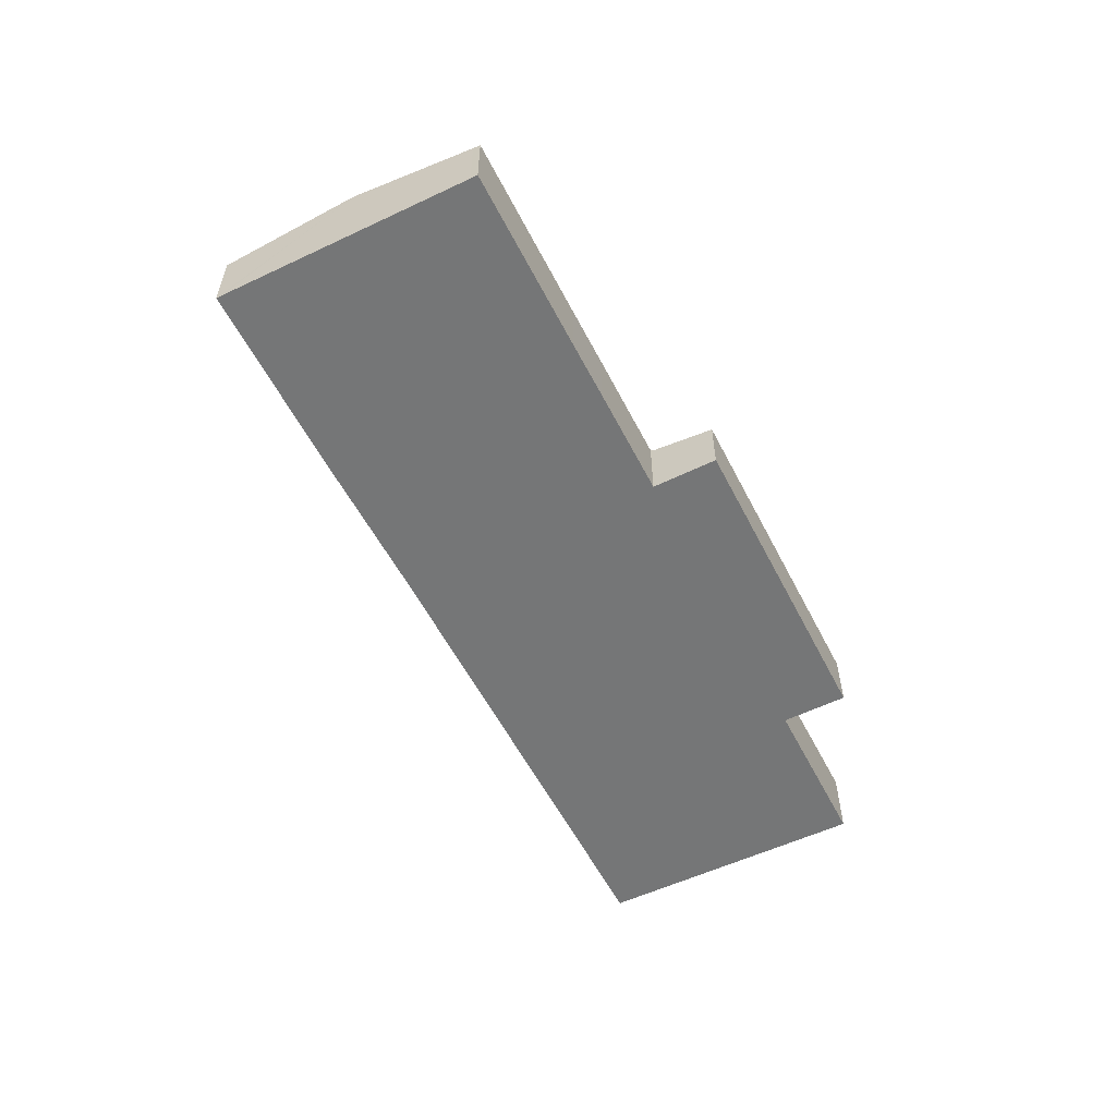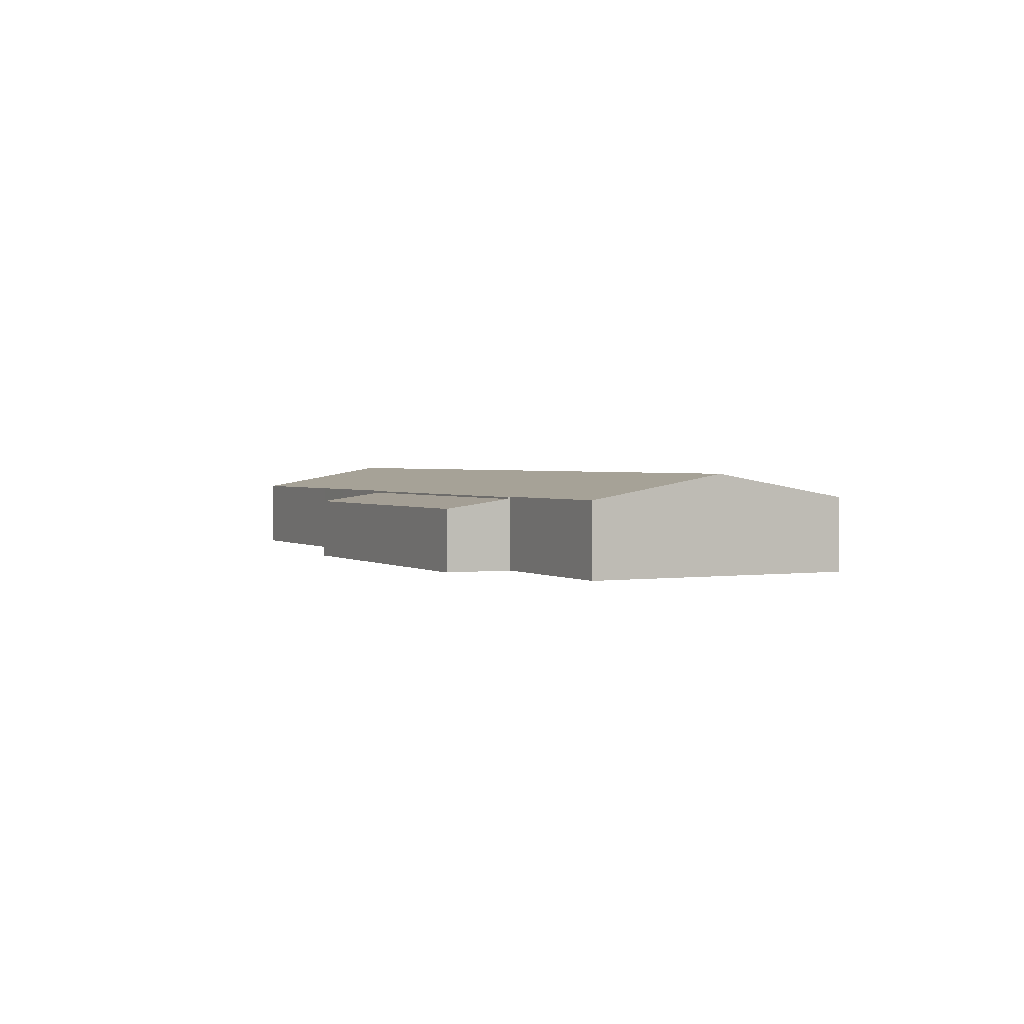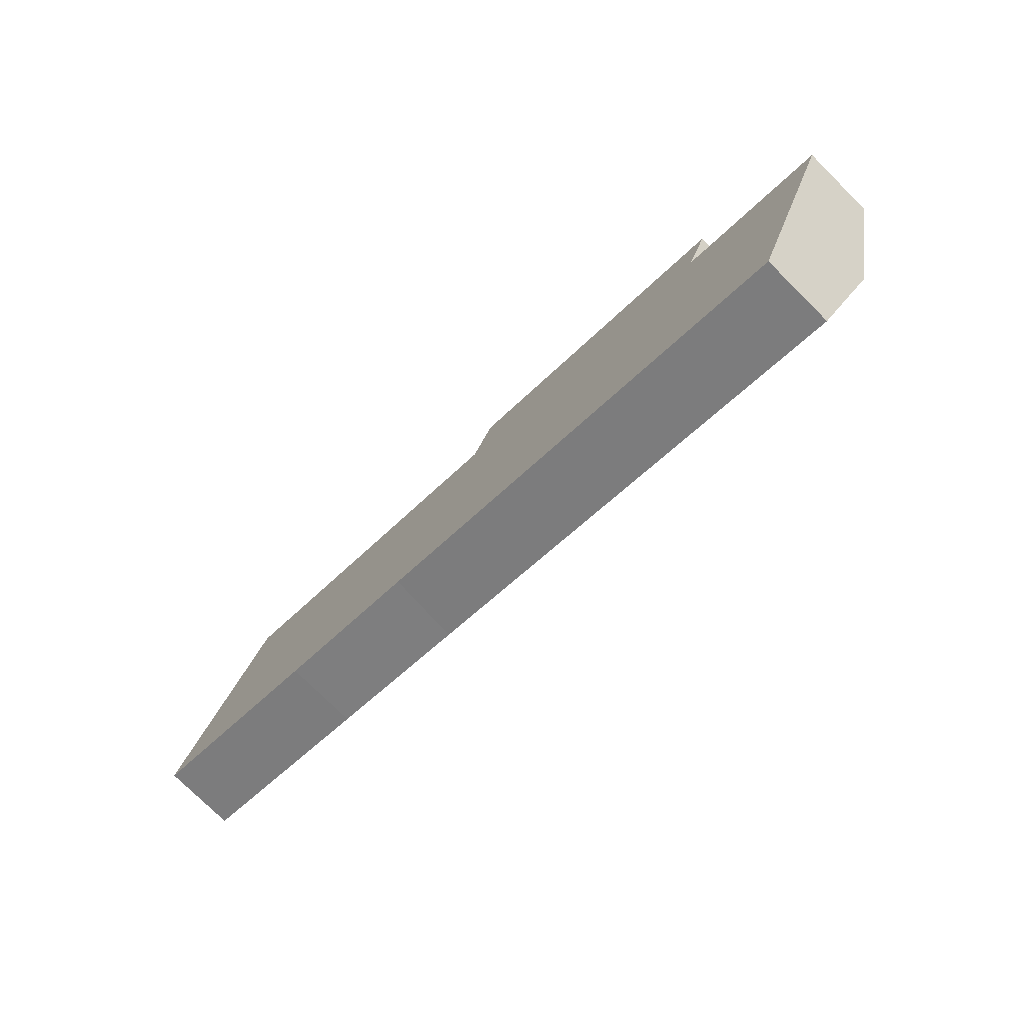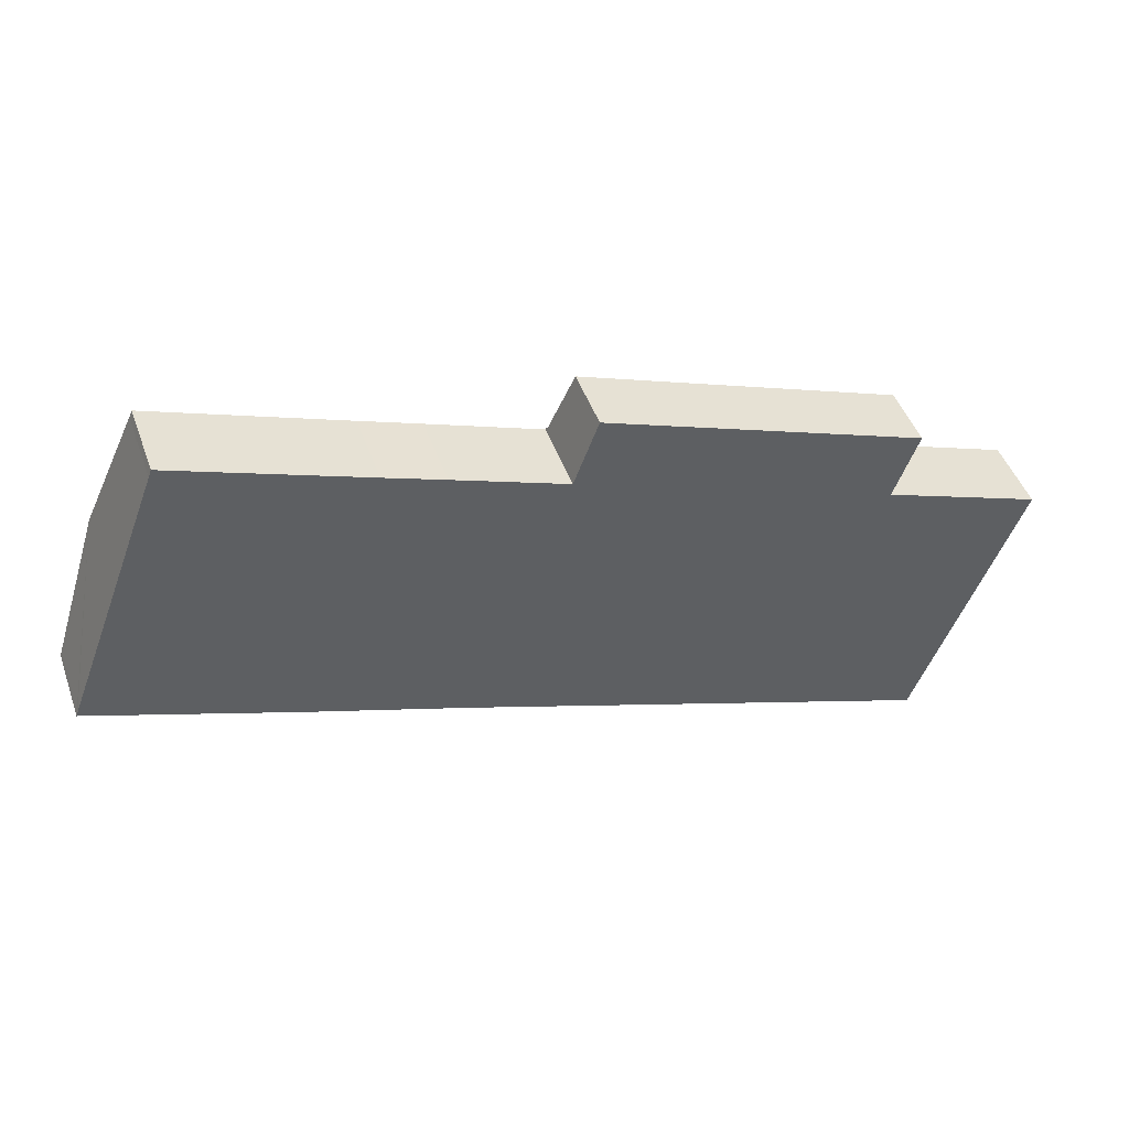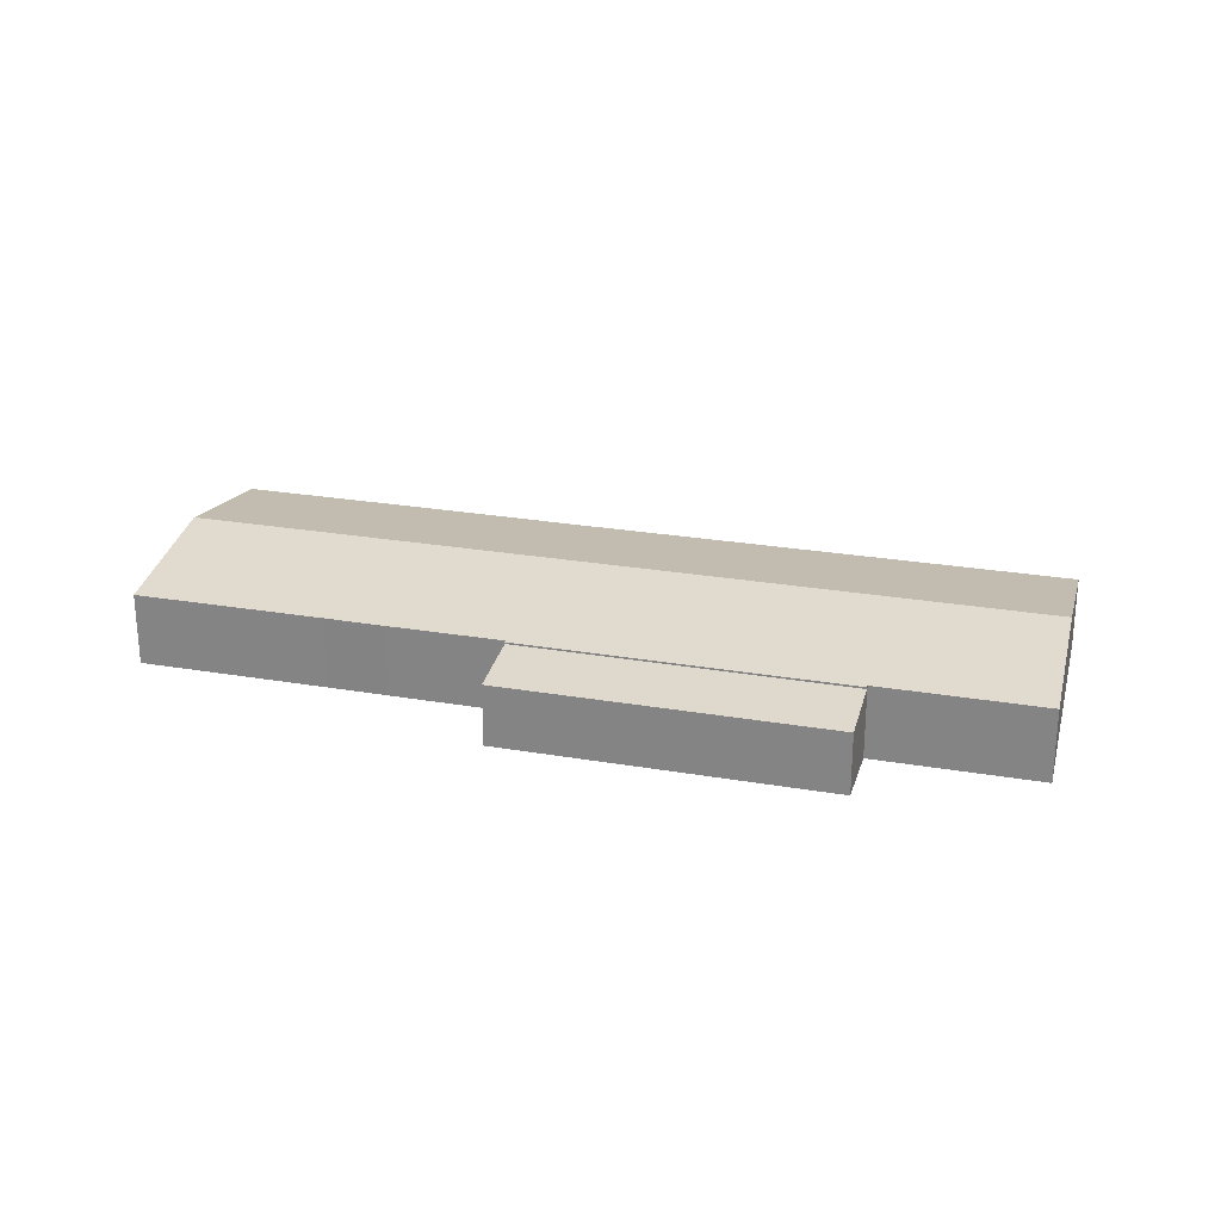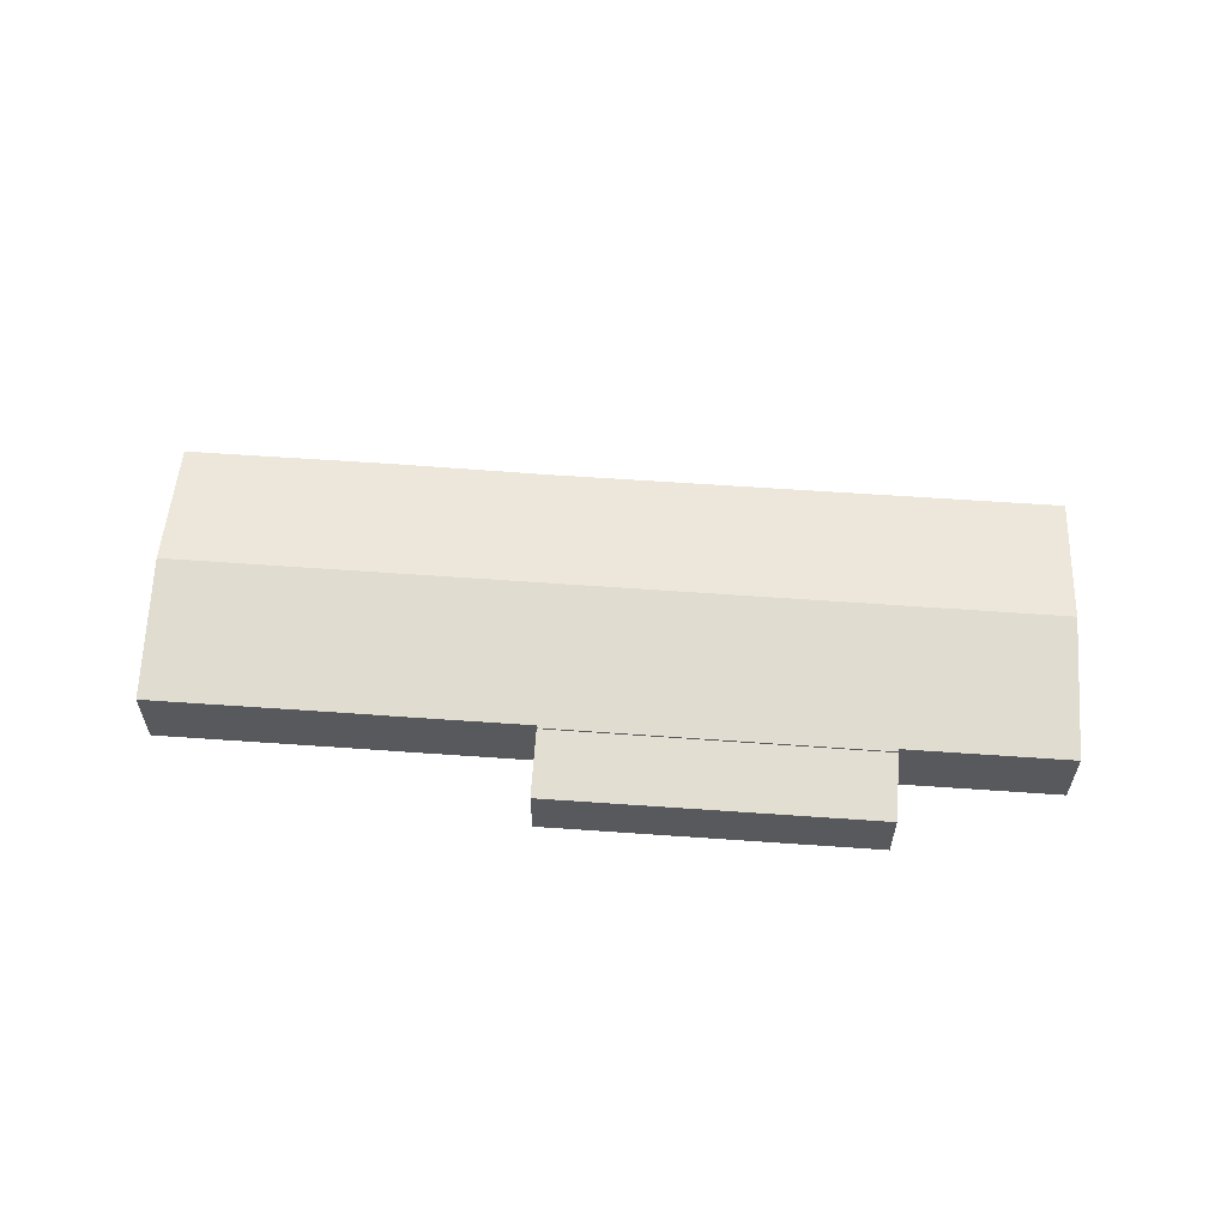
<metadata>
{"format":"obj","ext":"obj","renderer":"f3d","projection":"perspective","resolution":1024,"background":"white","views":[{"elev":-56.7,"azim":-42.8,"up":"+Y"},{"elev":1.8,"azim":83.6,"up":"+Y"},{"elev":-76.3,"azim":45.2,"up":"+Z"},{"elev":46.5,"azim":-19.3,"up":"+Z"},{"elev":25.2,"azim":35.8,"up":"+Y"},{"elev":59.7,"azim":24.4,"up":"+Y"}]}
</metadata>
<code>
v  2.414 4.67 6.322
v  21.86 3.533 6.407
v  19.43 4.67 0.081
v  16.5 3.53 8.386
v  13.7 3.531 9.409
v  4.71 3.591 12.33
v  4.841 3.527 12.68
v  34.72 4.67 -5.529
v  44.61 3.538 -1.975
v  42.16 4.67 -8.256
v  37.18 3.535 0.768
v  37.06 3.535 0.815
v  37.1 3.514 0.936
v  21.9 3.514 6.513
v  0.082 3.574 0.222
v  9.592 3.53 -3.542
v  0 3.534 2.164e-16
v  16.83 3.543 -6.116
v  17.03 3.543 -6.191
v  32.26 3.537 -11.82
v  39.69 3.534 -14.56
v  37.06 -4.99e-17 0.815
v  44.61 1.209e-16 -1.975
v  37.18 -4.703e-17 0.768
v  4.841 -7.765e-16 12.68
v  13.7 -5.761e-16 9.409
v  16.5 -5.135e-16 8.386
v  21.86 -3.923e-16 6.407
v  21.9 -3.988e-16 6.513
v  37.1 -5.731e-17 0.936
v  42.16 5.055e-16 -8.256
v  39.69 8.915e-16 -14.56
v  32.26 7.235e-16 -11.82
v  17.03 3.791e-16 -6.191
v  16.83 3.745e-16 -6.116
v  9.592 2.169e-16 -3.542
v  0 0 0
v  0.082 -1.359e-17 0.222
v  2.414 -3.871e-16 6.322
v  4.71 -7.547e-16 12.33
v  21.9 3.428 6.513
v  38.21 2.994 3.937
v  37.1 3.426 0.936
v  23.05 2.992 9.537
v  23.02 2.992 9.547
v  23.02 -5.846e-16 9.547
v  38.21 -2.411e-16 3.937
v  23.05 -5.84e-16 9.537
g defaultobject
f 1 2 3
f 2 1 4
f 4 1 5
f 5 1 6
f 5 6 7
f 8 9 10
f 9 8 11
f 11 8 3
f 11 3 12
f 12 3 13
f 13 3 2
f 13 2 14
f 15 16 17
f 16 15 1
f 16 1 3
f 16 3 18
f 18 3 19
f 19 3 20
f 20 3 8
f 20 8 21
f 21 8 10
f 22 11 12
f 11 22 9
f 9 22 23
f 23 22 24
f 25 5 7
f 5 25 26
f 5 26 4
f 4 26 27
f 4 27 2
f 2 27 28
f 29 13 14
f 13 29 30
f 23 10 9
f 10 23 31
f 10 31 21
f 21 31 32
f 13 22 12
f 22 13 30
f 32 20 21
f 20 32 33
f 20 33 19
f 19 33 34
f 19 34 18
f 18 34 16
f 16 34 35
f 16 35 36
f 16 36 17
f 17 36 37
f 37 15 17
f 15 37 1
f 1 37 38
f 1 38 39
f 1 39 6
f 6 39 40
f 6 40 7
f 7 40 25
f 28 14 2
f 14 28 29
f 32 22 33
f 22 32 24
f 24 32 23
f 23 32 31
f 36 38 37
f 38 36 39
f 39 36 40
f 40 36 25
f 25 36 26
f 26 36 35
f 26 35 27
f 27 35 34
f 27 34 33
f 27 33 28
f 28 33 29
f 29 33 30
f 30 33 22
f 41 42 43
f 42 41 44
f 44 41 45
f 46 44 45
f 44 46 42
f 42 46 47
f 47 46 48
f 42 30 43
f 30 42 47
f 43 29 41
f 29 43 30
f 29 45 41
f 45 29 46
f 29 48 46
f 48 29 30
f 30 47 48

</code>
